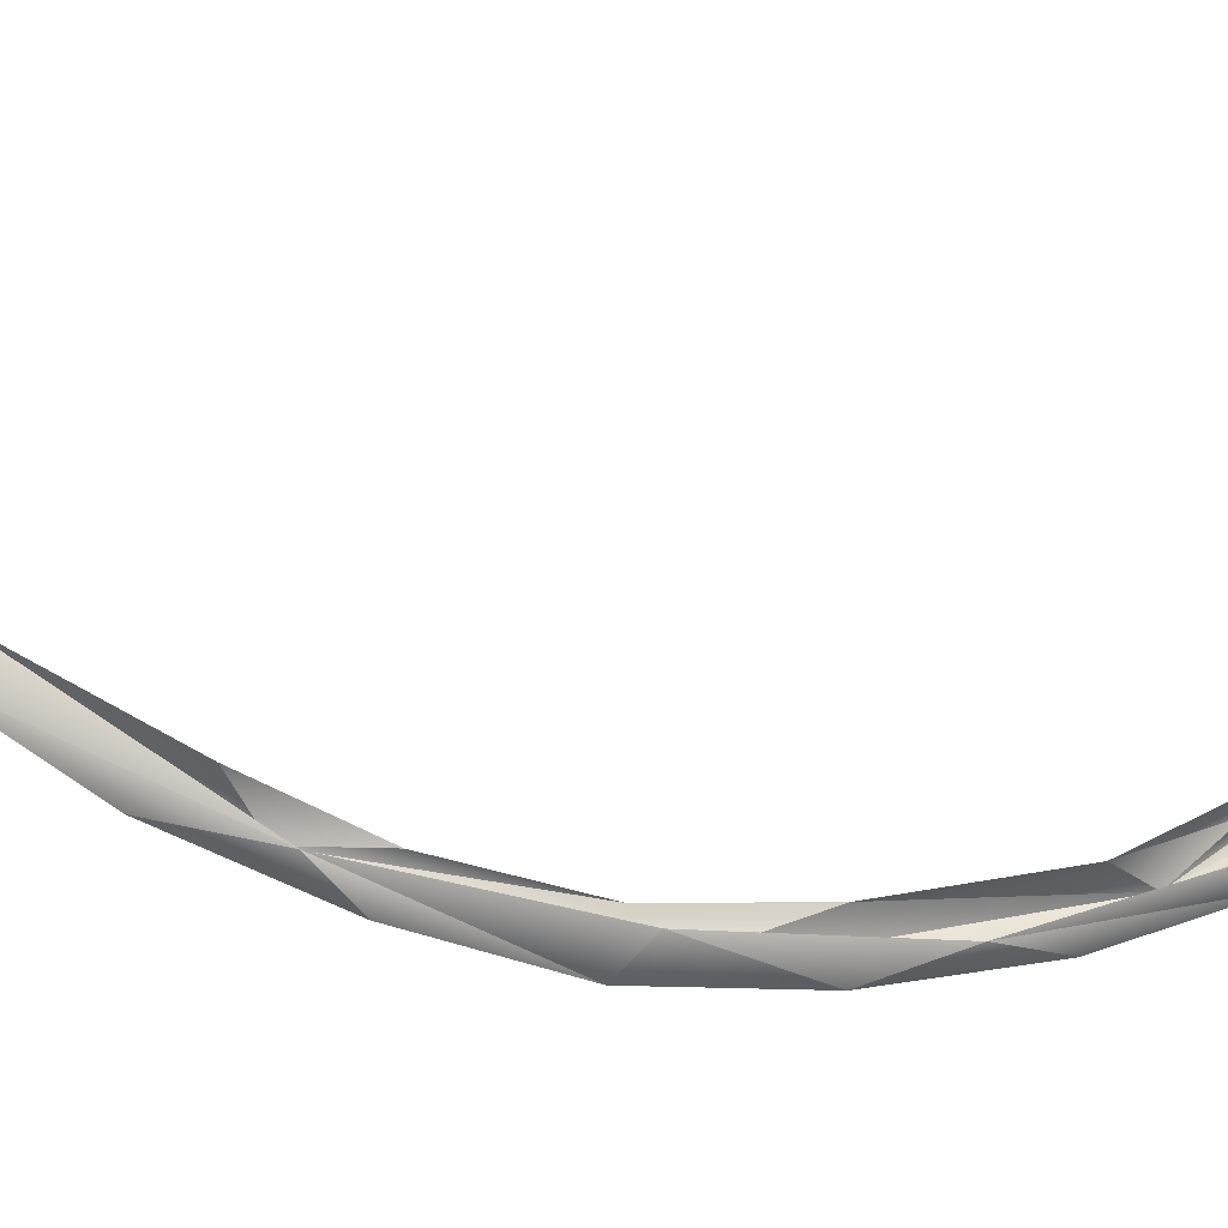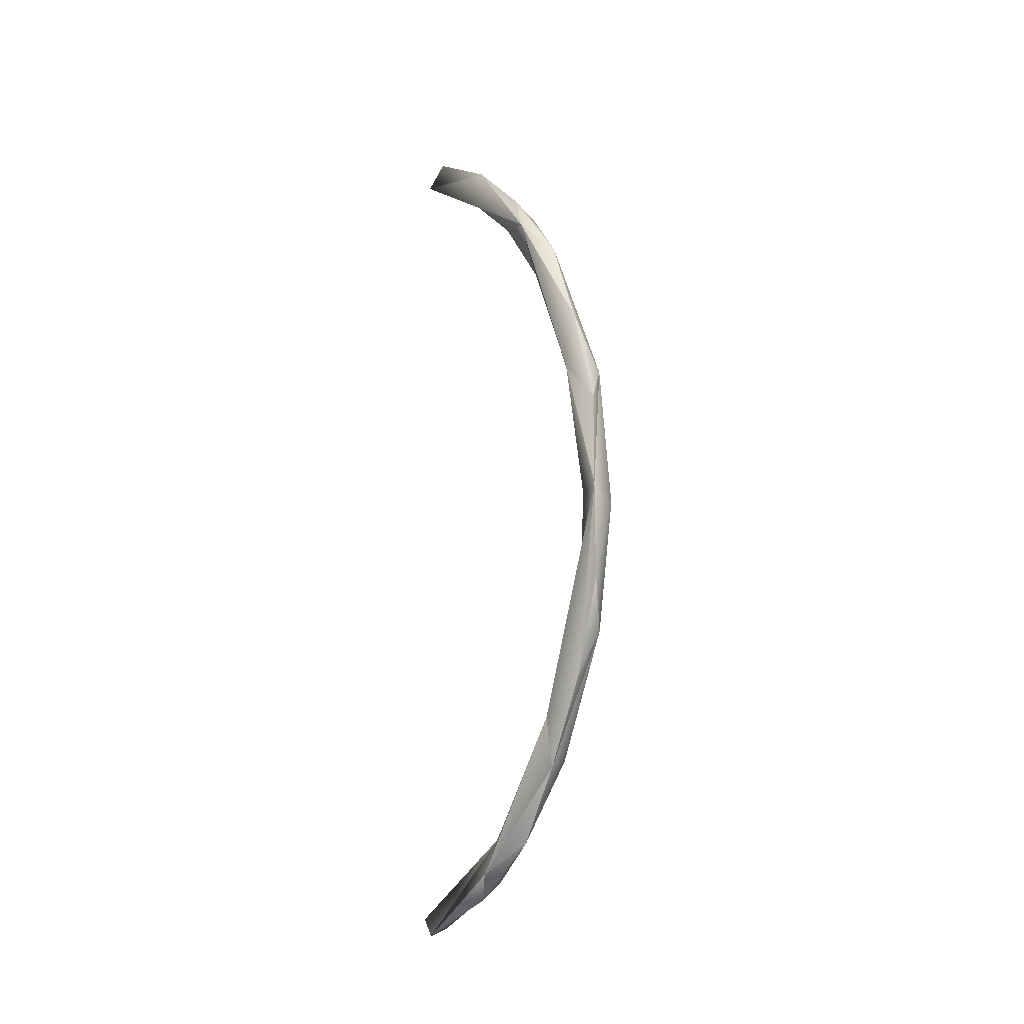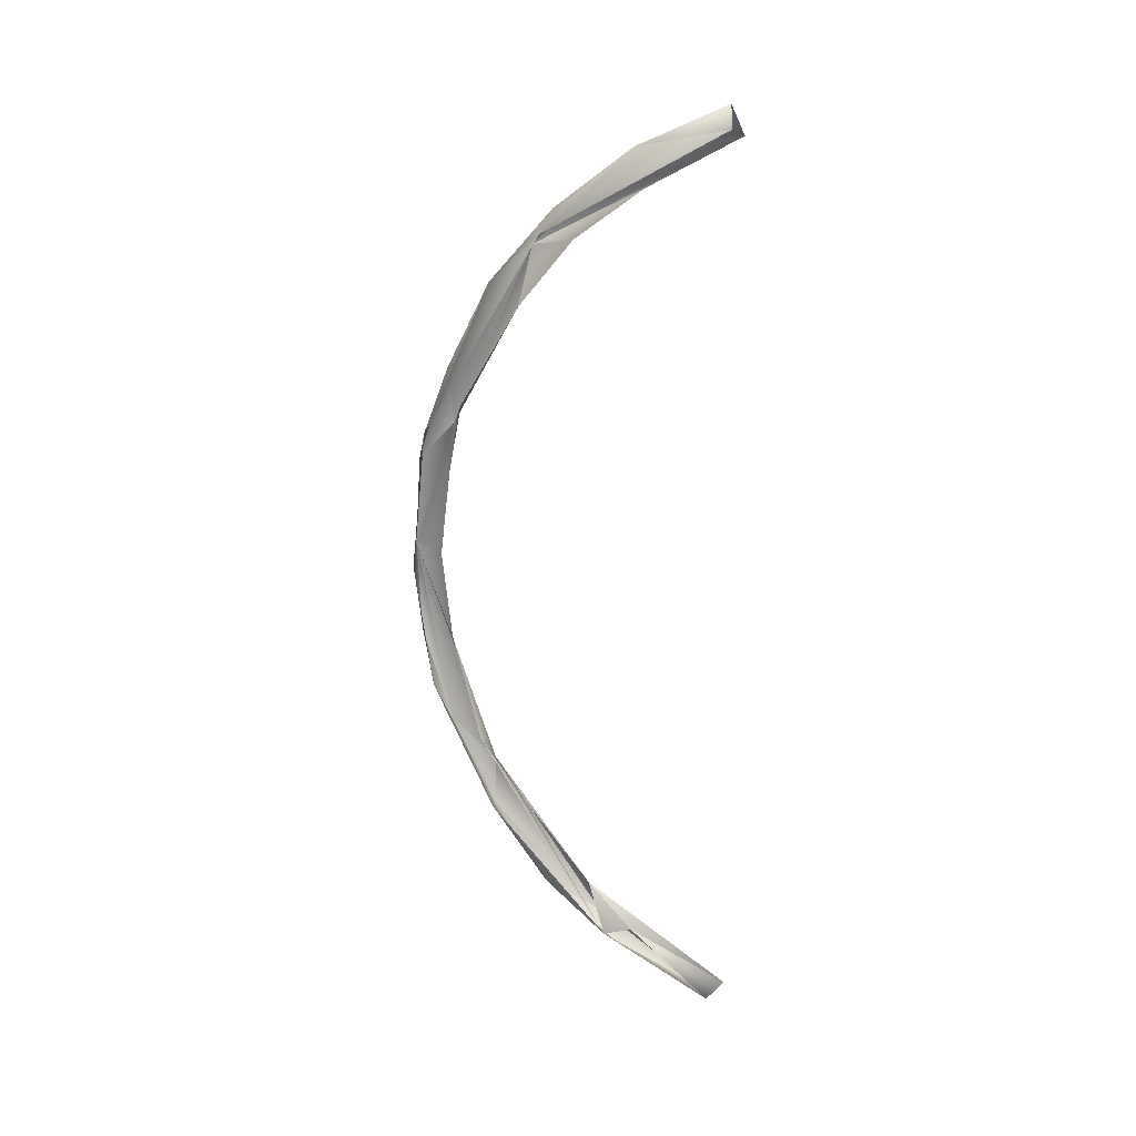
<metadata>
{"format":"obj","ext":"obj","renderer":"f3d","projection":"perspective","resolution":1024,"background":"white","views":[{"elev":-38.8,"azim":-103.7,"up":"+Z"},{"elev":-11.4,"azim":147.0,"up":"+Y"},{"elev":21.1,"azim":-68.2,"up":"+Y"}]}
</metadata>
<code>
o LM_F_FL3_swI2
v 2407 -2.738e+04 -2.849e+04
v -211.9 -5157 -3.485e+04
v 2021 1.03e+04 -4.227e+04
v -1388 -2.234e+04 -2.953e+04
v -211.9 -5157 -3.485e+04
v 2407 -2.738e+04 -2.849e+04
v -211.9 -5157 -3.485e+04
v 457.5 9406 -3.691e+04
v 2021 1.03e+04 -4.227e+04
v 2407 -2.738e+04 -2.849e+04
v 2021 1.03e+04 -4.227e+04
v 926.1 -2.082e+04 -3.578e+04
v -2024 -1.357e+04 -3.774e+04
v 915.6 -5078 -4.093e+04
v -2572 7738 -4.065e+04
v 2021 1.03e+04 -4.227e+04
v 915.6 -5078 -4.093e+04
v 926.1 -2.082e+04 -3.578e+04
v 457.5 9406 -3.691e+04
v 459 2.367e+04 -3.512e+04
v 2410 3.177e+04 -3.493e+04
v 2021 1.03e+04 -4.227e+04
v 457.5 9406 -3.691e+04
v 2410 3.177e+04 -3.493e+04
v 915.6 -5078 -4.093e+04
v 2021 1.03e+04 -4.227e+04
v -2572 7738 -4.065e+04
v -1388 -2.234e+04 -2.953e+04
v 2407 -2.738e+04 -2.849e+04
v 464.1 -3.322e+04 -2.261e+04
v 926.1 -2.082e+04 -3.578e+04
v 915.6 -5078 -4.093e+04
v -2024 -1.357e+04 -3.774e+04
v -2135 3.067e+04 -3.823e+04
v -2572 7738 -4.065e+04
v 2021 1.03e+04 -4.227e+04
v 926.1 -2.082e+04 -3.578e+04
v -2024 -1.357e+04 -3.774e+04
v 927.9 -3.557e+04 -2.791e+04
v 2407 -2.738e+04 -2.849e+04
v 926.1 -2.082e+04 -3.578e+04
v 927.9 -3.557e+04 -2.791e+04
v -2024 -1.357e+04 -3.774e+04
v -2200 -3.439e+04 -2.712e+04
v 927.9 -3.557e+04 -2.791e+04
v 2410 3.177e+04 -3.493e+04
v 921 2.558e+04 -4.062e+04
v 2021 1.03e+04 -4.227e+04
v 2410 3.177e+04 -3.493e+04
v 459 2.367e+04 -3.512e+04
v -1378 3.602e+04 -3.191e+04
v 921 2.558e+04 -4.062e+04
v -2135 3.067e+04 -3.823e+04
v 2021 1.03e+04 -4.227e+04
v 677.5 -4.725e+04 -1.059e+04
v 464.1 -3.322e+04 -2.261e+04
v 2407 -2.738e+04 -2.849e+04
v -2304 -5.487e+04 -6629
v -1388 -2.234e+04 -2.953e+04
v 464.1 -3.322e+04 -2.261e+04
v 2410 3.177e+04 -3.493e+04
v 921.6 4.131e+04 -3.52e+04
v 921 2.558e+04 -4.062e+04
v 2407 -2.738e+04 -2.849e+04
v 927.9 -3.557e+04 -2.791e+04
v 2444 -5.317e+04 -9346
v 2410 3.177e+04 -3.493e+04
v -1378 3.602e+04 -3.191e+04
v 464.6 5.226e+04 -2.269e+04
v 921.6 4.131e+04 -3.52e+04
v -2135 3.067e+04 -3.823e+04
v 921 2.558e+04 -4.062e+04
v 927.9 -3.557e+04 -2.791e+04
v -2200 -3.439e+04 -2.712e+04
v -365.4 -4.794e+04 -1.803e+04
v 2444 -5.317e+04 -9346
v 677.5 -4.725e+04 -1.059e+04
v 2407 -2.738e+04 -2.849e+04
v -368.3 5.592e+04 -2.727e+04
v -2135 3.067e+04 -3.823e+04
v 921.6 4.131e+04 -3.52e+04
v 2410 3.177e+04 -3.493e+04
v 2439 6.183e+04 -2.103e+04
v 921.6 4.131e+04 -3.52e+04
v -2200 -3.439e+04 -2.712e+04
v -2304 -5.487e+04 -6629
v -365.4 -4.794e+04 -1.803e+04
v -365.4 -4.794e+04 -1.803e+04
v 2444 -5.317e+04 -9346
v 927.9 -3.557e+04 -2.791e+04
v 2410 3.177e+04 -3.493e+04
v 464.6 5.226e+04 -2.269e+04
v 2439 6.183e+04 -2.103e+04
v -368.3 5.592e+04 -2.727e+04
v -2553 6.444e+04 -1.788e+04
v -2135 3.067e+04 -3.823e+04
v -2304 -5.487e+04 -6629
v 677.5 -4.725e+04 -1.059e+04
v -1346 -5.352e+04 -2136
v -365.4 -4.794e+04 -1.803e+04
v 211.9 -5.766e+04 -5097
v 2444 -5.317e+04 -9346
v -368.3 5.592e+04 -2.727e+04
v 921.6 4.131e+04 -3.52e+04
v 2439 6.183e+04 -2.103e+04
v -365.4 -4.794e+04 -1.803e+04
v -2304 -5.487e+04 -6629
v 211.9 -5.766e+04 -5097
v 677.5 -4.725e+04 -1.059e+04
v 728.1 -6.135e+04 1.4e+04
v -1346 -5.352e+04 -2136
v 2444 -5.317e+04 -9346
v 1908 -6.421e+04 9770
v 677.5 -4.725e+04 -1.059e+04
v 464.6 5.226e+04 -2.269e+04
v 467.1 6.343e+04 -1.349e+04
v 2439 6.183e+04 -2.103e+04
v 1908 -6.421e+04 9770
v 728.1 -6.135e+04 1.4e+04
v 677.5 -4.725e+04 -1.059e+04
v 211.9 -5.766e+04 -5097
v 1908 -6.421e+04 9770
v 2444 -5.317e+04 -9346
v 211.9 -5.766e+04 -5097
v -2304 -5.487e+04 -6629
v 1908 -6.421e+04 9770
v -368.3 5.592e+04 -2.727e+04
v 2439 6.183e+04 -2.103e+04
v 927.5 6.79e+04 -1.697e+04
v 927.5 6.79e+04 -1.697e+04
v -2553 6.444e+04 -1.788e+04
v -368.3 5.592e+04 -2.727e+04
v -1346 -5.352e+04 -2136
v 728.1 -6.135e+04 1.4e+04
v -2528 -6.315e+04 1.2e+04
v 467.1 6.343e+04 -1.349e+04
v -218.5 7.198e+04 -1922
v 2439 6.183e+04 -2.103e+04
v -2304 -5.487e+04 -6629
v -2528 -6.315e+04 1.2e+04
v 1908 -6.421e+04 9770
v -2528 -6.315e+04 1.2e+04
v 728.1 -6.135e+04 1.4e+04
v 1908 -6.421e+04 9770
v 175.1 7.789e+04 -3870
v 927.5 6.79e+04 -1.697e+04
v 2439 6.183e+04 -2.103e+04
v 175.1 7.789e+04 -3870
v -2553 6.444e+04 -1.788e+04
v 927.5 6.79e+04 -1.697e+04
v 2439 6.183e+04 -2.103e+04
v -218.5 7.198e+04 -1922
v 2056 8.008e+04 1.249e+04
v 175.1 7.789e+04 -3870
v 2439 6.183e+04 -2.103e+04
v 2056 8.008e+04 1.249e+04
v -2522 8.161e+04 1.198e+04
v -2553 6.444e+04 -1.788e+04
v 175.1 7.789e+04 -3870
v 2056 8.008e+04 1.249e+04
v 72.23 8.481e+04 1.09e+04
v 175.1 7.789e+04 -3870
v 72.23 8.481e+04 1.09e+04
v -2522 8.161e+04 1.198e+04
v 175.1 7.789e+04 -3870
f 3 2 1
f 6 5 4
f 9 8 7
f 12 11 10
f 15 14 13
f 18 17 16
f 21 20 19
f 24 23 22
f 27 26 25
f 30 29 28
f 33 32 31
f 36 35 34
f 39 38 37
f 42 41 40
f 45 44 43
f 48 47 46
f 51 50 49
f 54 53 52
f 57 56 55
f 60 59 58
f 63 62 61
f 66 65 64
f 69 68 67
f 72 71 70
f 75 74 73
f 78 77 76
f 81 80 79
f 84 83 82
f 87 86 85
f 90 89 88
f 93 92 91
f 96 95 94
f 99 98 97
f 102 101 100
f 105 104 103
f 108 107 106
f 111 110 109
f 114 113 112
f 117 116 115
f 120 119 118
f 123 122 121
f 126 125 124
f 129 128 127
f 132 131 130
f 135 134 133
f 138 137 136
f 141 140 139
f 144 143 142
f 147 146 145
f 150 149 148
f 153 152 151
f 156 155 154
f 159 158 157
f 162 161 160
f 165 164 163

</code>
